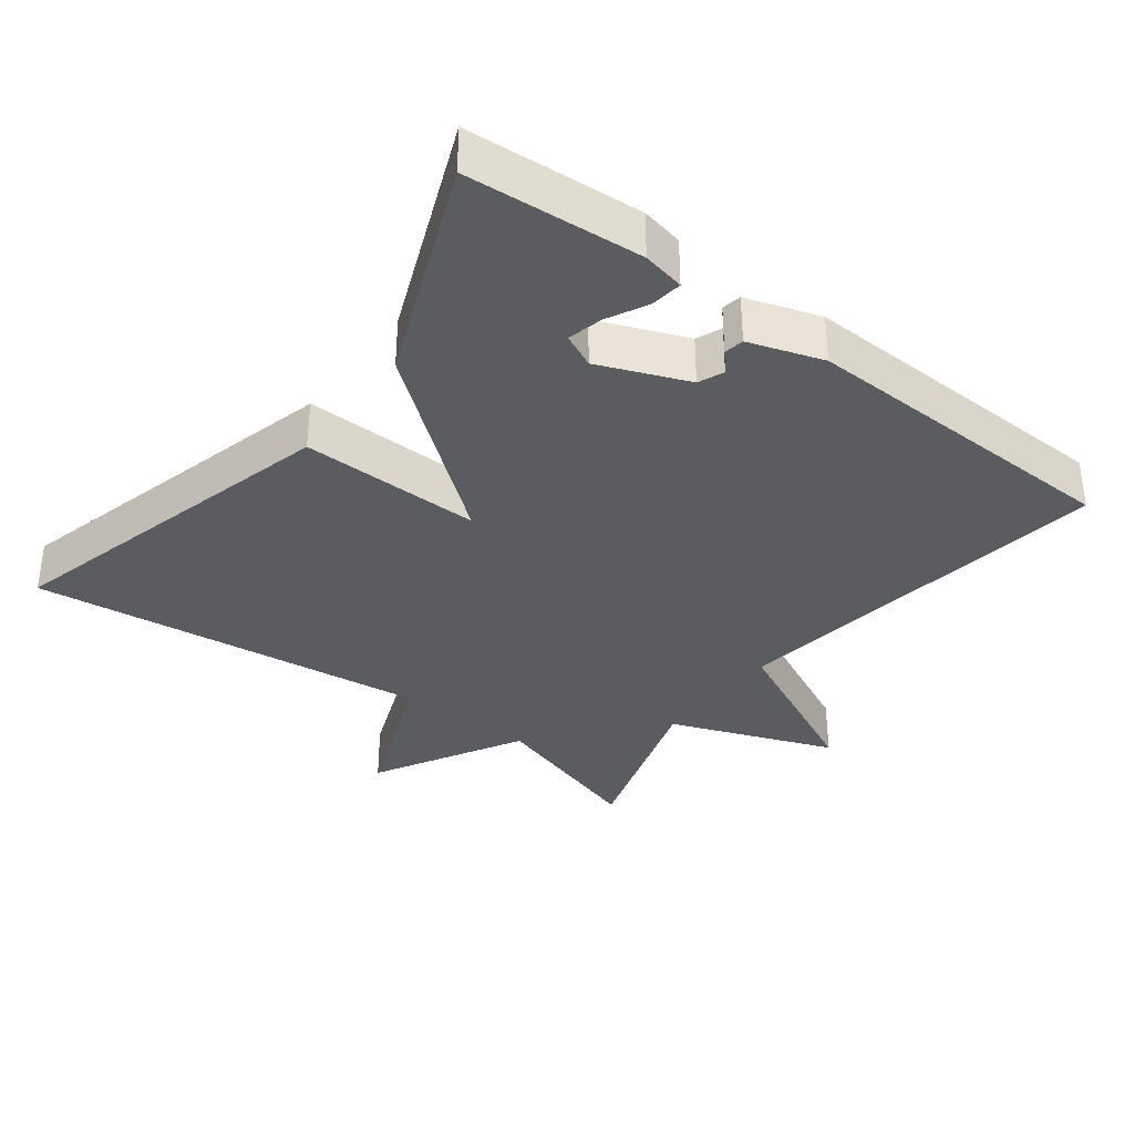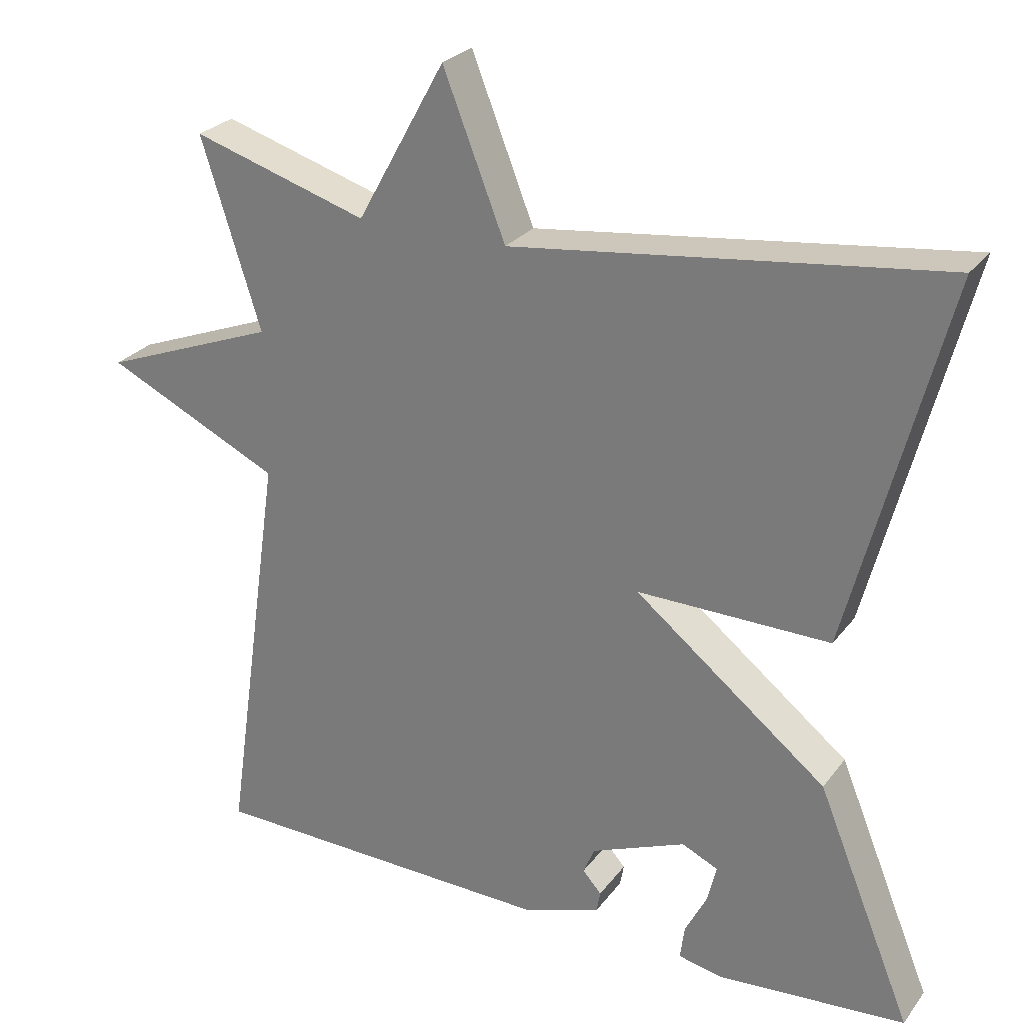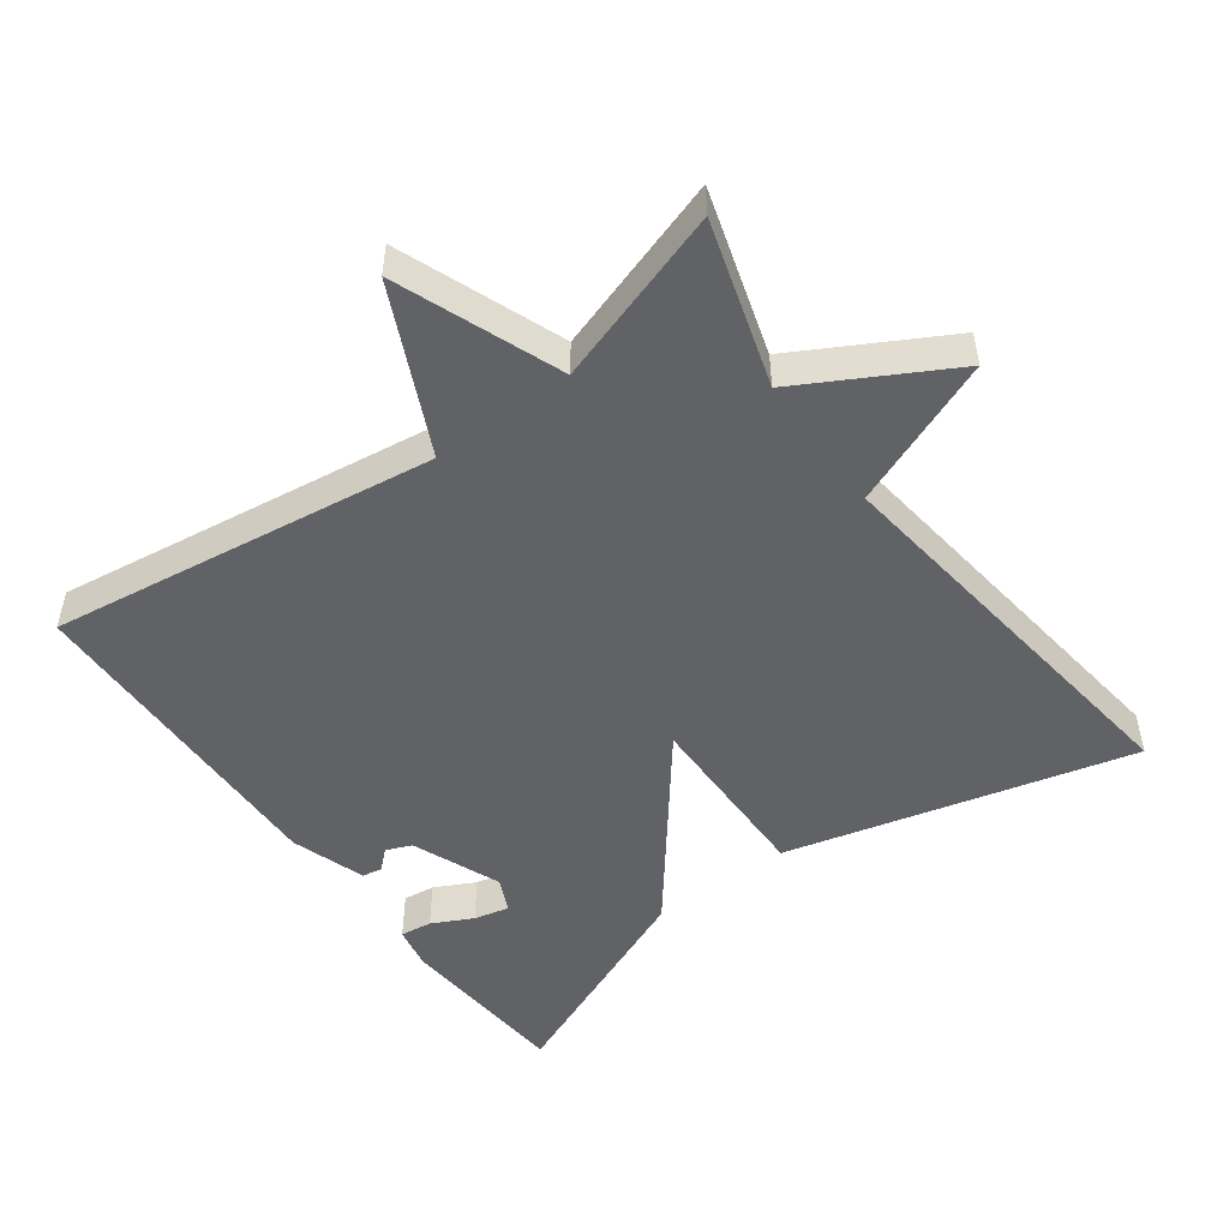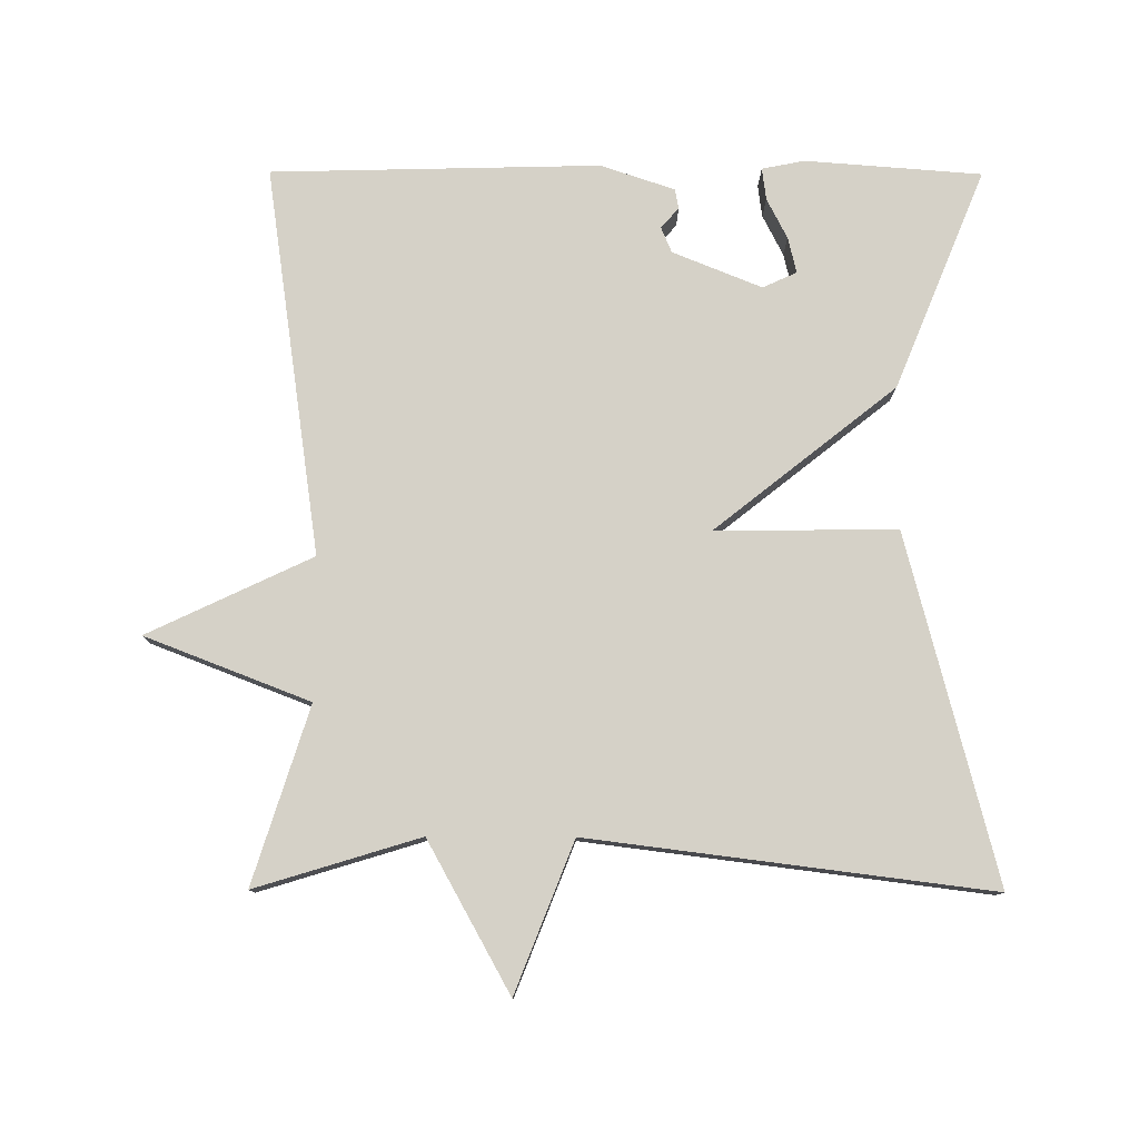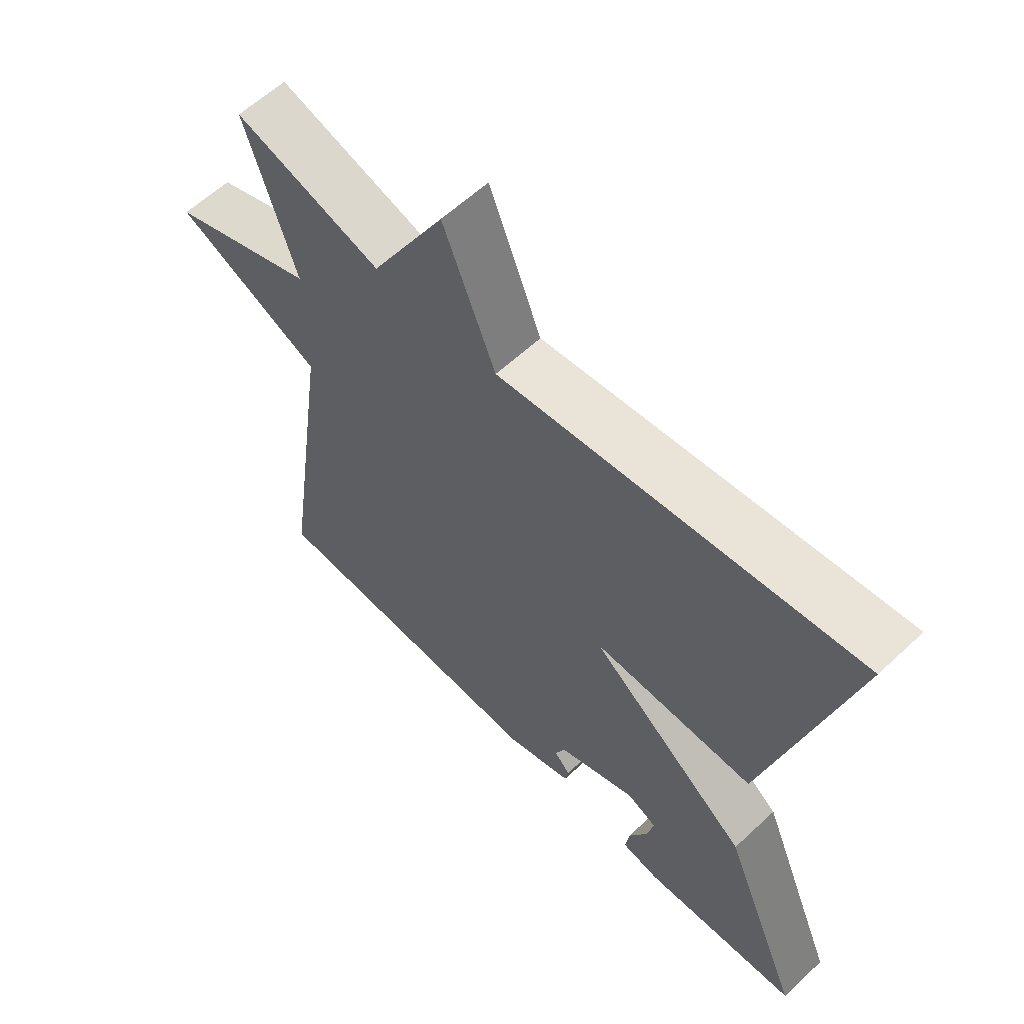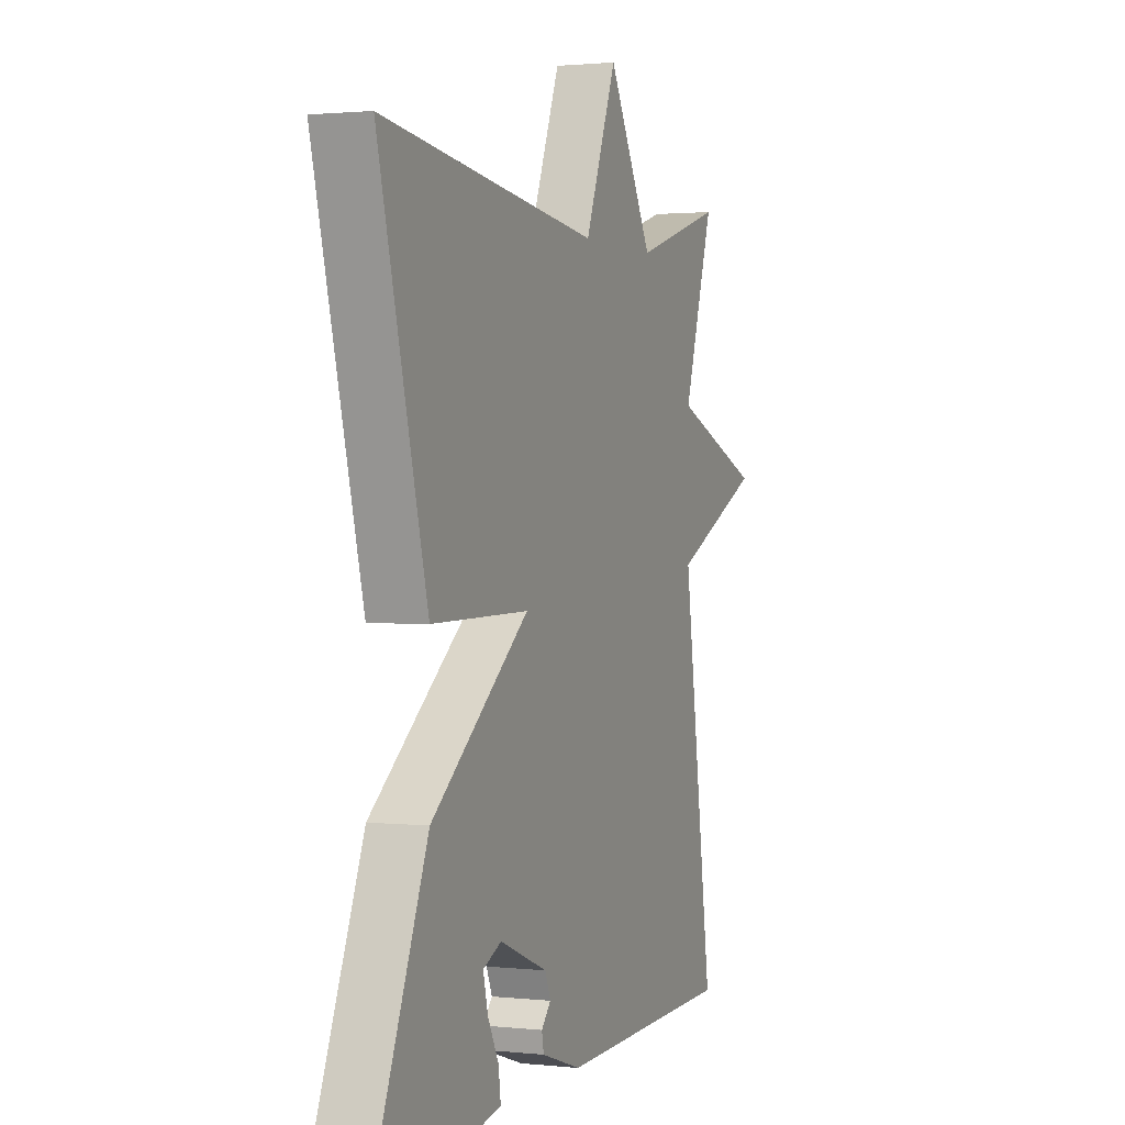
<metadata>
{"format":"obj","ext":"obj","renderer":"f3d","projection":"perspective","resolution":1024,"background":"white","views":[{"elev":-35.1,"azim":142.7,"up":"+Y"},{"elev":26.5,"azim":28.6,"up":"+Z"},{"elev":-50.5,"azim":-53.6,"up":"+Y"},{"elev":79.0,"azim":0.2,"up":"+Y"},{"elev":60.3,"azim":46.3,"up":"+Z"},{"elev":1.4,"azim":111.4,"up":"+Z"}]}
</metadata>
<code>
v 0.5 0.07 -0.5
v 0.251 0.07 -0.519
v 0.191 0.07 -0.507
v 0.197 0.07 -0.462
v 0.226 0.07 -0.405
v 0.238 0.07 -0.355
v 0.19 0.07 -0.333
v 0.064 0.07 -0.384
v 0.049 0.07 -0.42
v 0.074 0.07 -0.448
v 0.069 0.07 -0.476
v -0.036 0.07 -0.511
v -0.5 0.07 -0.5
v -0.421 0.07 0.05
v -0.654 0.07 0.16
v -0.421 0.07 0.25
v -0.5 0.07 0.5
v -0.267 0.07 0.429
v -0.15 0.07 0.64
v -0.067 0.07 0.429
v 0.5 0.07 0.5
v 0.373 0.07 0.01
v 0.117 0.07 0.013
v 0.373 0.07 -0.19
v 0.5 0 -0.5
v 0.251 0 -0.519
v 0.191 0 -0.507
v 0.197 0 -0.462
v 0.226 0 -0.405
v 0.238 0 -0.355
v 0.19 0 -0.333
v 0.064 0 -0.384
v 0.049 0 -0.42
v 0.074 0 -0.448
v 0.069 0 -0.476
v -0.036 0 -0.511
v -0.5 0 -0.5
v -0.421 0 0.05
v -0.654 0 0.16
v -0.421 0 0.25
v -0.5 0 0.5
v -0.267 0 0.429
v -0.15 0 0.64
v -0.067 0 0.429
v 0.5 0 0.5
v 0.373 0 0.01
v 0.117 0 0.013
v 0.373 0 -0.19
f 23 24 1
f 20 21 22 23
f 18 19 20
f 18 20 23
f 18 23 1
f 17 18 1
f 16 17 1
f 14 15 16
f 12 13 14
f 11 12 14
f 10 11 14
f 9 10 14
f 8 9 14 16
f 7 8 16
f 6 7 16
f 3 4 5
f 2 3 5
f 1 2 5
f 1 5 6
f 1 6 16
f 25 48 47
f 47 46 45 44
f 44 43 42
f 47 44 42
f 25 47 42
f 25 42 41
f 25 41 40
f 40 39 38
f 38 37 36
f 38 36 35
f 38 35 34
f 38 34 33
f 40 38 33 32
f 40 32 31
f 40 31 30
f 29 28 27
f 29 27 26
f 29 26 25
f 30 29 25
f 40 30 25
f 1 25 26 2
f 2 26 27 3
f 3 27 28 4
f 4 28 29 5
f 5 29 30 6
f 6 30 31 7
f 7 31 32 8
f 8 32 33 9
f 9 33 34 10
f 10 34 35 11
f 11 35 36 12
f 12 36 37 13
f 13 37 38 14
f 14 38 39 15
f 15 39 40 16
f 16 40 41 17
f 17 41 42 18
f 18 42 43 19
f 19 43 44 20
f 20 44 45 21
f 21 45 46 22
f 22 46 47 23
f 23 47 48 24
f 24 48 25 1

</code>
